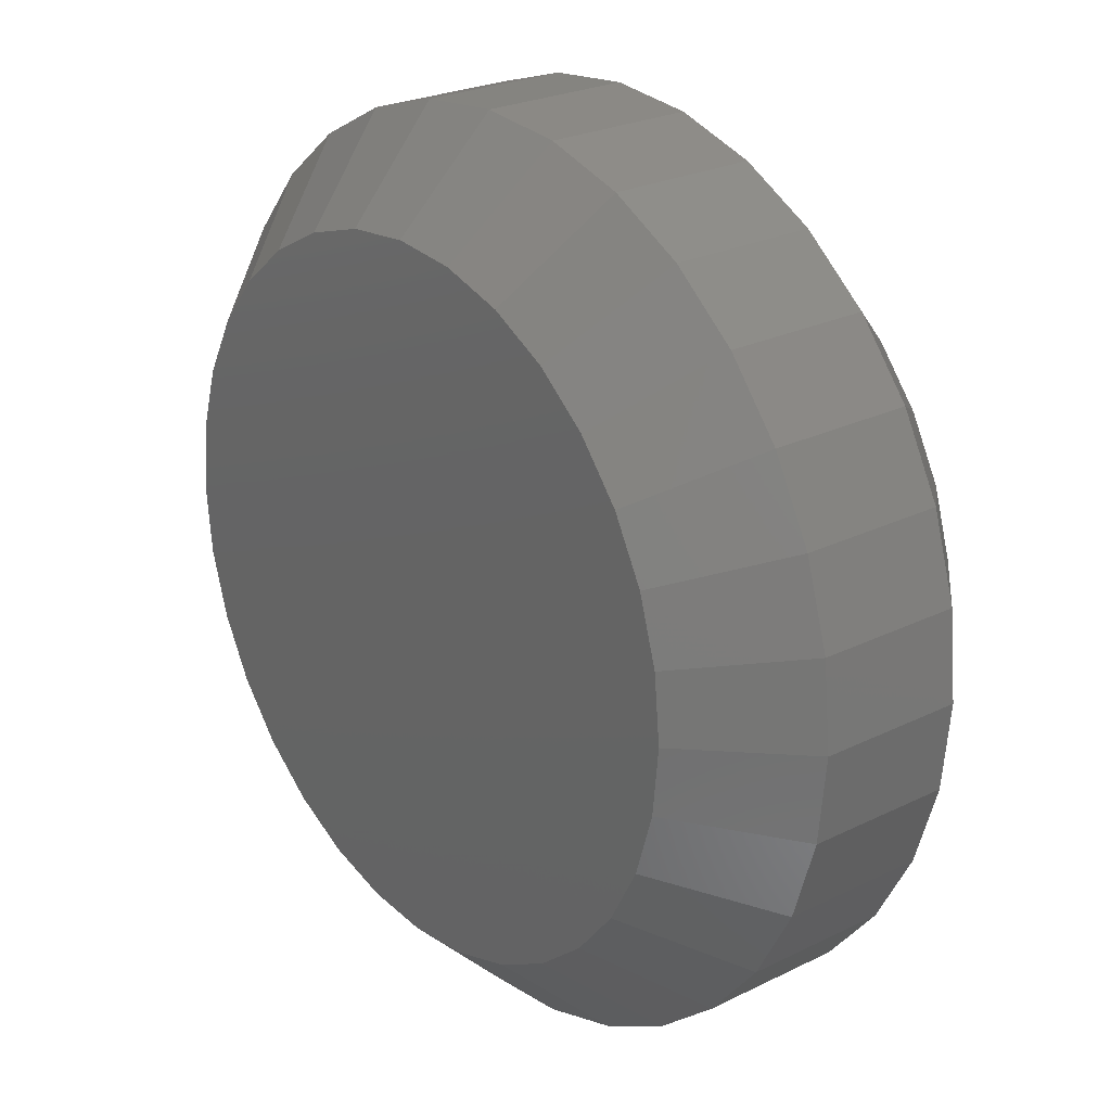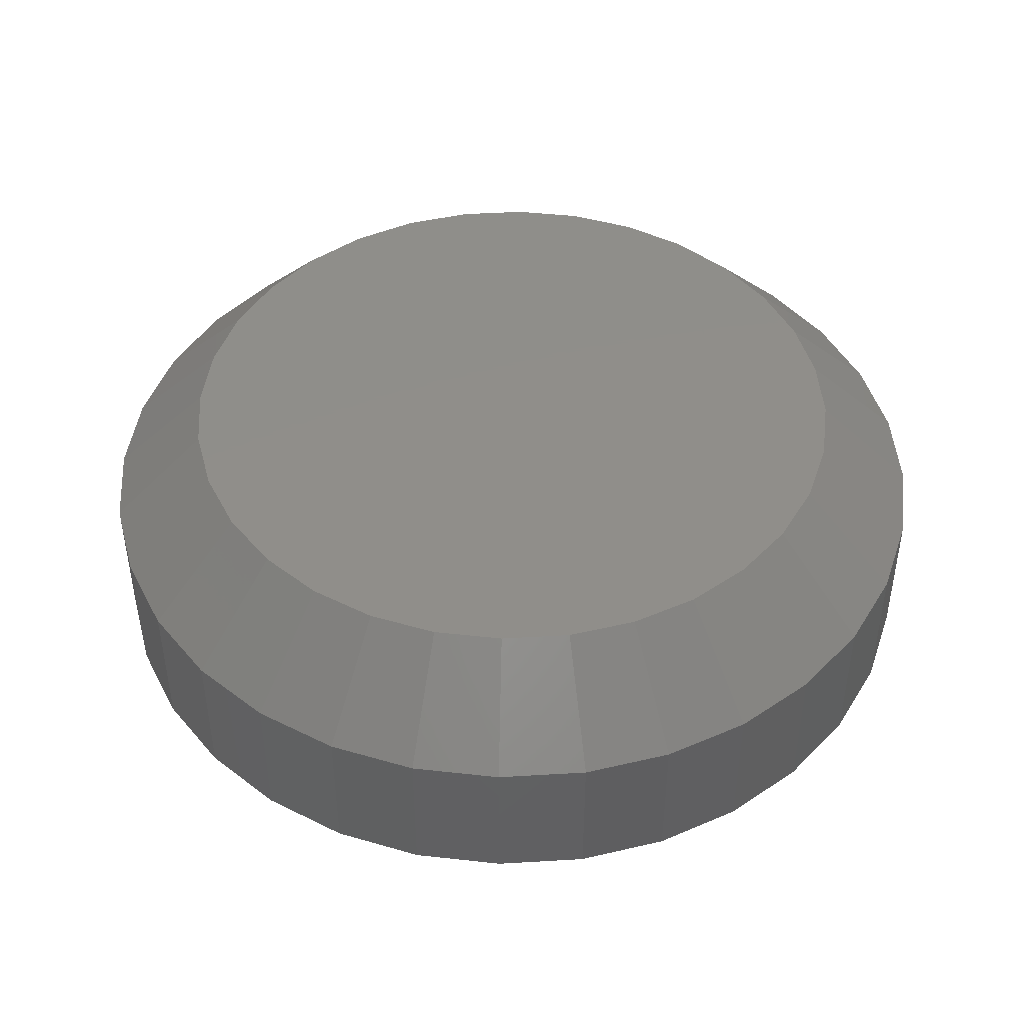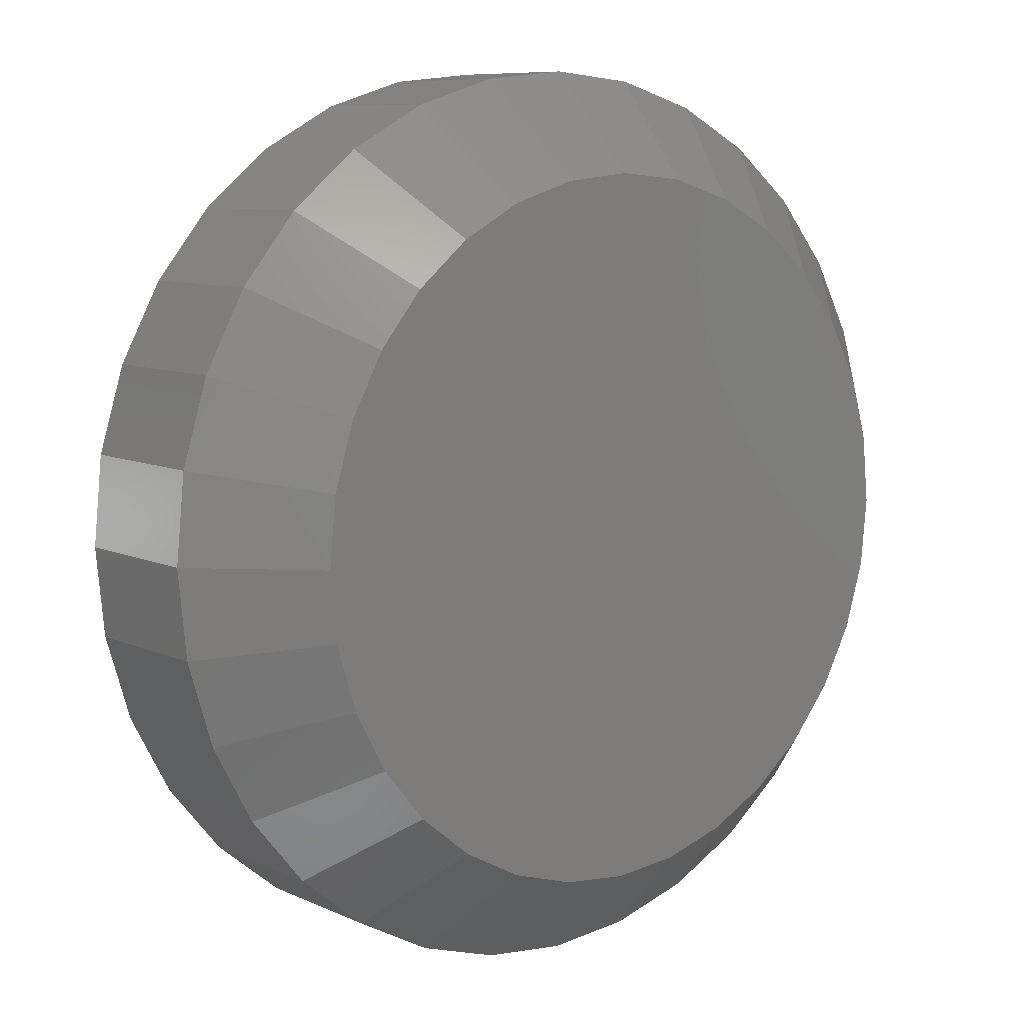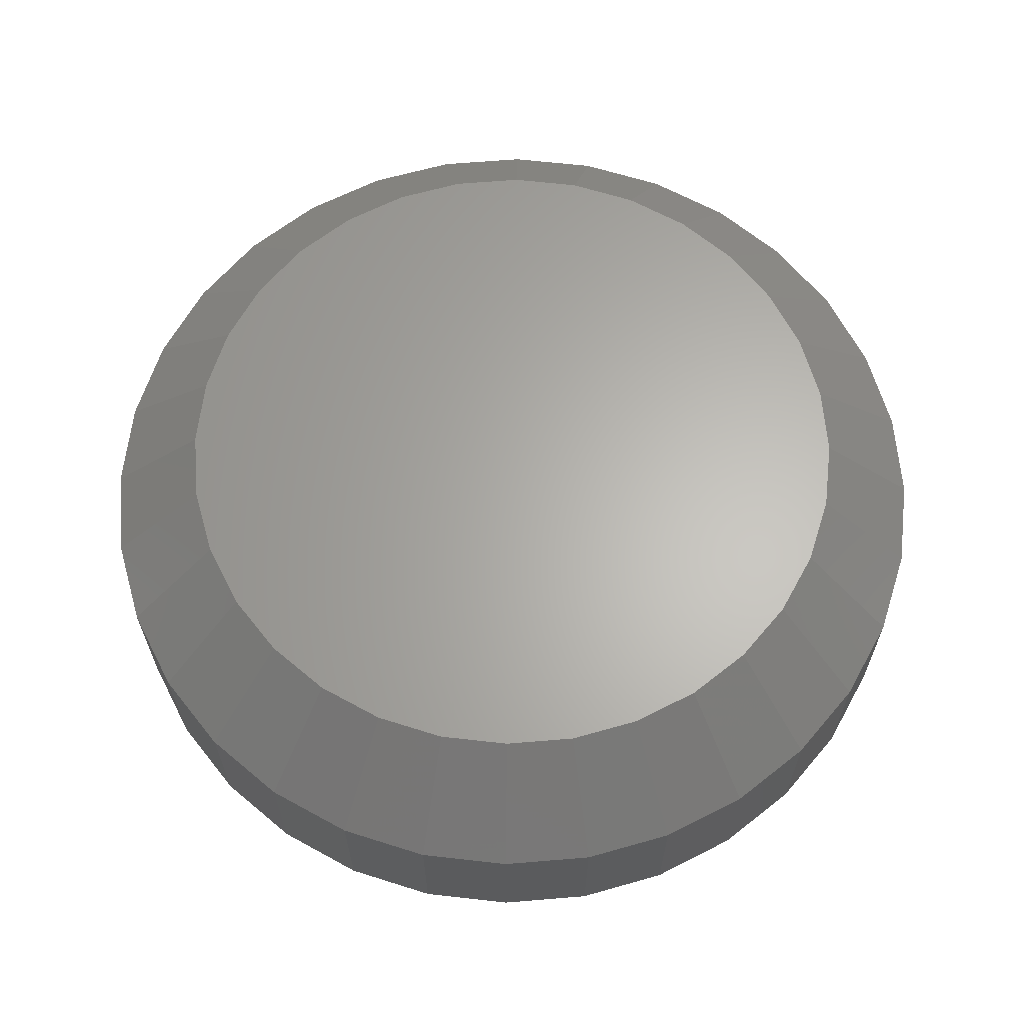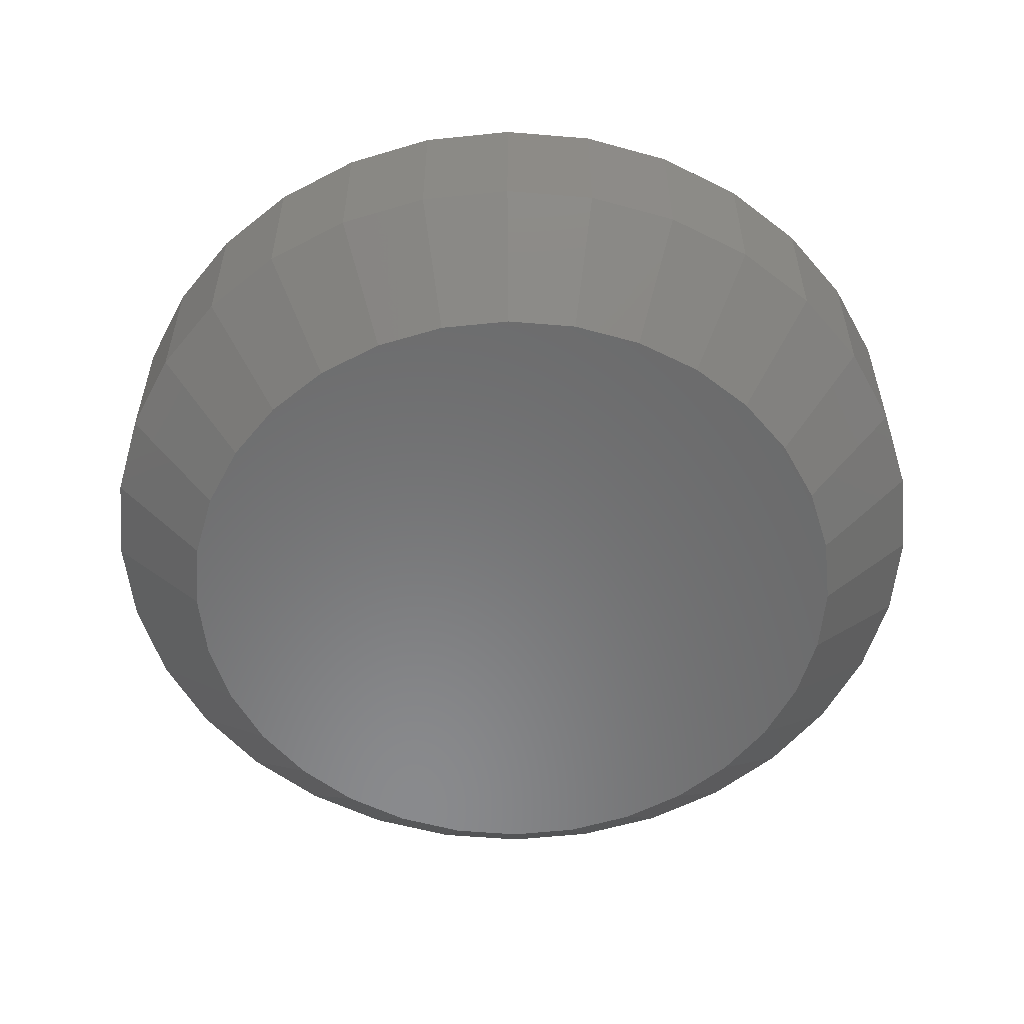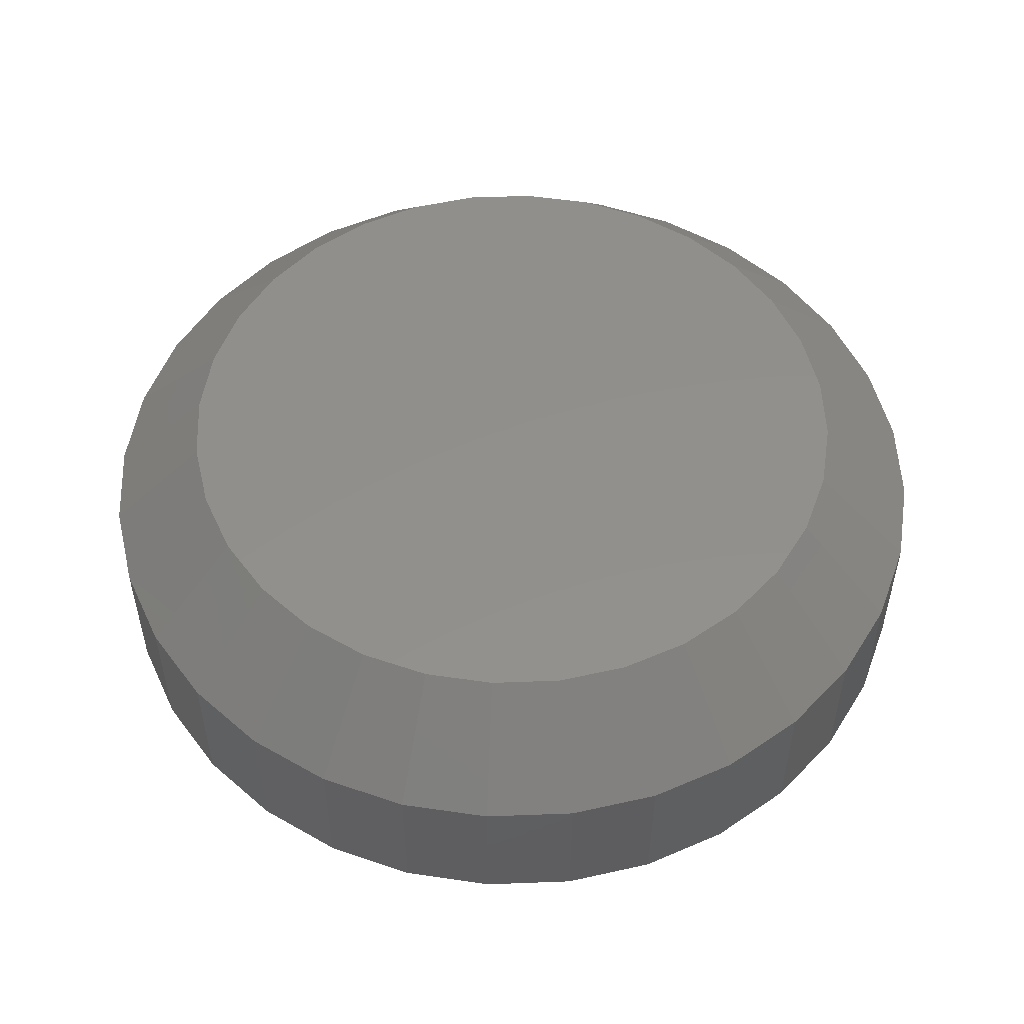
<metadata>
{"format":"stl","ext":"stl","renderer":"f3d","projection":"perspective","resolution":1024,"background":"white","views":[{"elev":24.7,"azim":-128.9,"up":"+Z"},{"elev":45.3,"azim":24.2,"up":"+Y"},{"elev":8.5,"azim":-39.1,"up":"+Z"},{"elev":64.1,"azim":-100.4,"up":"+Y"},{"elev":-56.1,"azim":90.6,"up":"+Y"},{"elev":52.7,"azim":-41.7,"up":"+Y"}]}
</metadata>
<code>
# stl→obj: 128 verts, 252 faces
v -0.3 -0.01562 0.2132
v -0.3 -0.03906 0.2132
v -0.3014 -0.01562 0.1993
v -0.3014 -0.03906 0.1993
v -0.3054 -0.01562 0.186
v -0.3054 -0.03906 0.186
v -0.312 -0.01562 0.1737
v -0.312 -0.03906 0.1737
v -0.3208 -0.01562 0.1629
v -0.3208 -0.03906 0.1629
v -0.3316 -0.01562 0.1541
v -0.3316 -0.03906 0.1541
v -0.3439 -0.01562 0.1475
v -0.3439 -0.03906 0.1475
v -0.3572 -0.01562 0.1435
v -0.3572 -0.03906 0.1435
v -0.3711 -0.01562 0.1421
v -0.3711 -0.03906 0.1421
v -0.3849 -0.01562 0.1435
v -0.3849 -0.03906 0.1435
v -0.3982 -0.01562 0.1475
v -0.3982 -0.03906 0.1475
v -0.4105 -0.01562 0.1541
v -0.4105 -0.03906 0.1541
v -0.4213 -0.01562 0.1629
v -0.4213 -0.03906 0.1629
v -0.4301 -0.01562 0.1737
v -0.4301 -0.03906 0.1737
v -0.4367 -0.01562 0.186
v -0.4367 -0.03906 0.186
v -0.4407 -0.01562 0.1993
v -0.4407 -0.03906 0.1993
v -0.4421 -0.01562 0.2132
v -0.4421 -0.03906 0.2132
v -0.4407 -0.01562 0.227
v -0.4407 -0.03906 0.227
v -0.4367 -0.01562 0.2403
v -0.4367 -0.03906 0.2403
v -0.4301 -0.01562 0.2526
v -0.4301 -0.03906 0.2526
v -0.4213 -0.01562 0.2634
v -0.4213 -0.03906 0.2634
v -0.4105 -0.01562 0.2722
v -0.4105 -0.03906 0.2722
v -0.3982 -0.01562 0.2788
v -0.3982 -0.03906 0.2788
v -0.3849 -0.01562 0.2828
v -0.3849 -0.03906 0.2828
v -0.3711 -0.01562 0.2842
v -0.3711 -0.03906 0.2842
v -0.3572 -0.01562 0.2828
v -0.3572 -0.03906 0.2828
v -0.3439 -0.01562 0.2788
v -0.3439 -0.03906 0.2788
v -0.3316 -0.01562 0.2722
v -0.3316 -0.03906 0.2722
v -0.3208 -0.01562 0.2634
v -0.3208 -0.03906 0.2634
v -0.312 -0.01562 0.2526
v -0.312 -0.03906 0.2526
v -0.3054 -0.01562 0.2403
v -0.3054 -0.03906 0.2403
v -0.3014 -0.01562 0.227
v -0.3014 -0.03906 0.227
v -0.3819 -0.05469 0.2675
v -0.3602 -0.05469 0.2675
v -0.3711 -0.05469 0.2686
v -0.3923 -0.05469 0.2644
v -0.3498 -0.05469 0.2644
v -0.4018 -0.05469 0.2592
v -0.3403 -0.05469 0.2592
v -0.4102 -0.05469 0.2524
v -0.3319 -0.05469 0.2524
v -0.4171 -0.05469 0.244
v -0.325 -0.05469 0.244
v -0.4223 -0.05469 0.2344
v -0.3198 -0.05469 0.2344
v -0.3198 -0.05469 0.1919
v -0.4171 -0.05469 0.1824
v -0.325 -0.05469 0.1824
v -0.4102 -0.05469 0.174
v -0.3319 -0.05469 0.174
v -0.4018 -0.05469 0.1671
v -0.3403 -0.05469 0.1671
v -0.3923 -0.05469 0.1619
v -0.3498 -0.05469 0.1619
v -0.3819 -0.05469 0.1588
v -0.3602 -0.05469 0.1588
v -0.3711 -0.05469 0.1577
v -0.3167 -0.05469 0.224
v -0.4254 -0.05469 0.224
v -0.3156 -0.05469 0.2132
v -0.4265 -0.05469 0.2132
v -0.3167 -0.05469 0.2023
v -0.4254 -0.05469 0.2023
v -0.4223 -0.05469 0.1919
v -0.3711 4.207e-17 0.2686
v -0.3602 4.327e-17 0.2675
v -0.3819 4.087e-17 0.2675
v -0.3923 3.972e-17 0.2644
v -0.3498 4.443e-17 0.2644
v -0.4018 3.865e-17 0.2592
v -0.3403 4.549e-17 0.2592
v -0.4102 3.772e-17 0.2524
v -0.3319 4.642e-17 0.2524
v -0.4171 3.695e-17 0.244
v -0.325 4.719e-17 0.244
v -0.4223 3.639e-17 0.2344
v -0.3198 4.776e-17 0.2344
v -0.325 4.719e-17 0.1824
v -0.4171 3.695e-17 0.1824
v -0.3198 4.776e-17 0.1919
v -0.4102 3.772e-17 0.174
v -0.3319 4.642e-17 0.174
v -0.4018 3.865e-17 0.1671
v -0.3403 4.549e-17 0.1671
v -0.3923 3.972e-17 0.1619
v -0.3498 4.443e-17 0.1619
v -0.3819 4.087e-17 0.1588
v -0.3602 4.327e-17 0.1588
v -0.3711 4.207e-17 0.1577
v -0.4223 3.639e-17 0.1919
v -0.4254 3.604e-17 0.2023
v -0.3167 4.811e-17 0.2023
v -0.4265 3.592e-17 0.2132
v -0.3156 4.823e-17 0.2132
v -0.4254 3.604e-17 0.224
v -0.3167 4.811e-17 0.224
f 1 2 3
f 3 2 4
f 3 4 5
f 5 4 6
f 5 6 7
f 7 6 8
f 7 8 9
f 9 8 10
f 9 10 11
f 11 10 12
f 11 12 13
f 13 12 14
f 13 14 15
f 15 14 16
f 15 16 17
f 17 16 18
f 17 18 19
f 19 18 20
f 19 20 21
f 21 20 22
f 21 22 23
f 23 22 24
f 23 24 25
f 25 24 26
f 25 26 27
f 27 26 28
f 27 28 29
f 29 28 30
f 29 30 31
f 31 30 32
f 31 32 33
f 33 32 34
f 33 34 35
f 35 34 36
f 35 36 37
f 37 36 38
f 37 38 39
f 39 38 40
f 39 40 41
f 41 40 42
f 41 42 43
f 43 42 44
f 43 44 45
f 45 44 46
f 45 46 47
f 47 46 48
f 47 48 49
f 49 48 50
f 49 50 51
f 51 50 52
f 51 52 53
f 53 52 54
f 53 54 55
f 55 54 56
f 55 56 57
f 57 56 58
f 57 58 59
f 59 58 60
f 59 60 61
f 61 60 62
f 61 62 63
f 63 62 64
f 63 64 1
f 1 64 2
f 65 66 67
f 66 65 68
f 66 68 69
f 69 68 70
f 69 70 71
f 71 70 72
f 71 72 73
f 73 72 74
f 73 74 75
f 75 74 76
f 75 76 77
f 78 79 80
f 80 79 81
f 80 81 82
f 82 81 83
f 82 83 84
f 84 83 85
f 84 85 86
f 86 85 87
f 86 87 88
f 88 87 89
f 77 76 90
f 90 76 91
f 90 91 92
f 92 91 93
f 92 93 94
f 94 93 95
f 94 95 78
f 78 95 96
f 78 96 79
f 92 94 2
f 94 4 2
f 34 32 93
f 32 95 93
f 32 30 96
f 95 32 96
f 28 26 79
f 79 30 28
f 96 30 79
f 24 22 85
f 83 24 85
f 83 81 24
f 20 18 87
f 87 22 20
f 85 22 87
f 16 14 86
f 88 16 86
f 88 89 16
f 12 10 84
f 84 14 12
f 86 14 84
f 8 6 78
f 80 8 78
f 80 82 8
f 94 6 4
f 78 6 94
f 81 79 26
f 26 24 81
f 89 87 18
f 18 16 89
f 82 84 10
f 10 8 82
f 93 91 34
f 91 36 34
f 2 64 92
f 64 90 92
f 64 62 77
f 90 64 77
f 60 58 75
f 75 62 60
f 77 62 75
f 56 54 69
f 71 56 69
f 71 73 56
f 52 50 66
f 66 54 52
f 69 54 66
f 48 46 68
f 65 48 68
f 65 67 48
f 44 42 70
f 70 46 44
f 68 46 70
f 40 38 76
f 74 40 76
f 74 72 40
f 91 38 36
f 76 38 91
f 73 75 58
f 58 56 73
f 67 66 50
f 50 48 67
f 72 70 42
f 42 40 72
f 97 98 99
f 100 99 98
f 101 100 98
f 102 100 101
f 103 102 101
f 104 102 103
f 105 104 103
f 106 104 105
f 107 106 105
f 108 106 107
f 109 108 107
f 110 111 112
f 113 111 110
f 114 113 110
f 115 113 114
f 116 115 114
f 117 115 116
f 118 117 116
f 119 117 118
f 120 119 118
f 121 119 120
f 111 122 112
f 112 122 123
f 112 123 124
f 124 123 125
f 124 125 126
f 126 125 127
f 126 127 128
f 128 127 108
f 128 108 109
f 125 31 33
f 125 123 31
f 1 124 126
f 1 3 124
f 122 29 31
f 122 31 123
f 111 25 27
f 27 29 111
f 111 29 122
f 117 21 23
f 117 23 115
f 23 113 115
f 119 17 19
f 19 21 119
f 119 21 117
f 118 13 15
f 118 15 120
f 15 121 120
f 116 9 11
f 11 13 116
f 116 13 118
f 112 5 7
f 112 7 110
f 7 114 110
f 3 5 124
f 124 5 112
f 25 111 113
f 113 23 25
f 17 119 121
f 121 15 17
f 9 116 114
f 114 7 9
f 126 63 1
f 126 128 63
f 33 127 125
f 33 35 127
f 109 61 63
f 109 63 128
f 107 57 59
f 59 61 107
f 107 61 109
f 101 53 55
f 101 55 103
f 55 105 103
f 98 49 51
f 51 53 98
f 98 53 101
f 100 45 47
f 100 47 99
f 47 97 99
f 102 41 43
f 43 45 102
f 102 45 100
f 108 37 39
f 108 39 106
f 39 104 106
f 35 37 127
f 127 37 108
f 57 107 105
f 105 55 57
f 49 98 97
f 97 47 49
f 41 102 104
f 104 39 41

</code>
